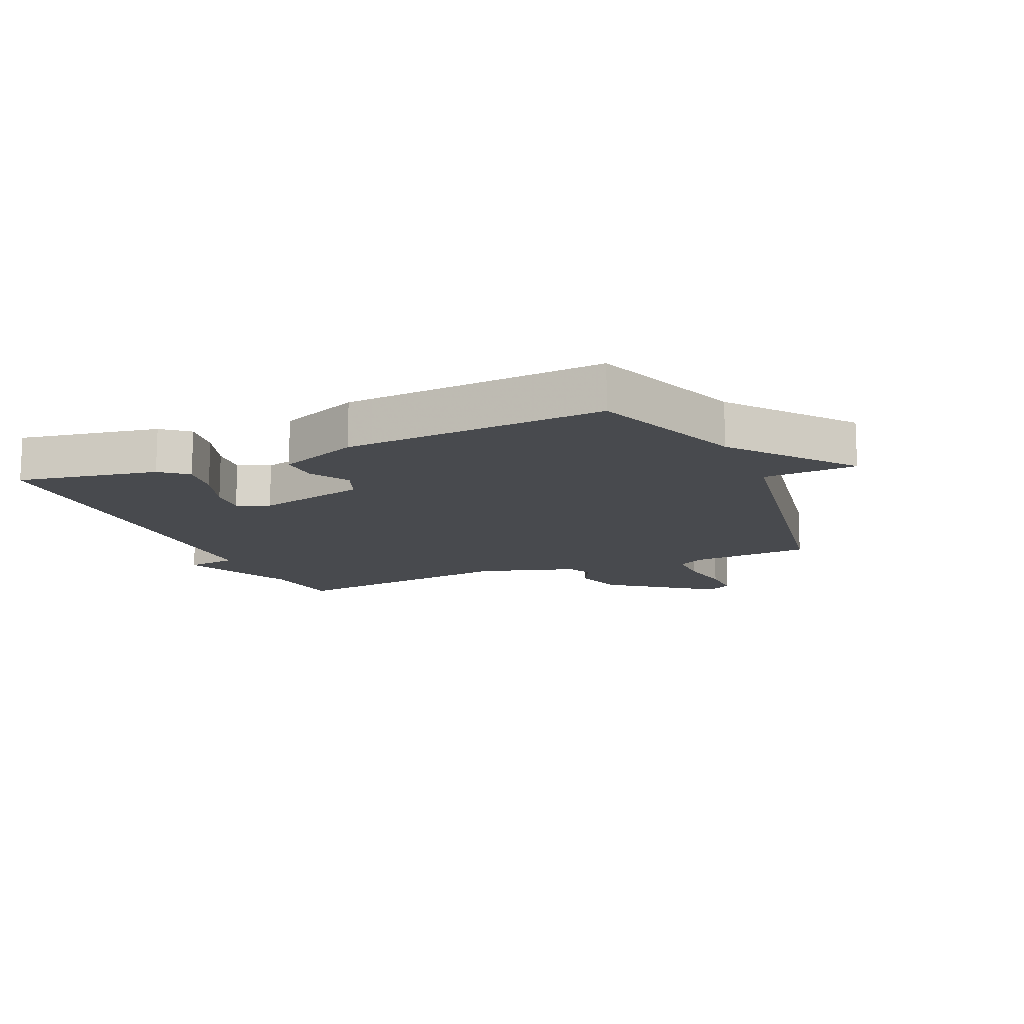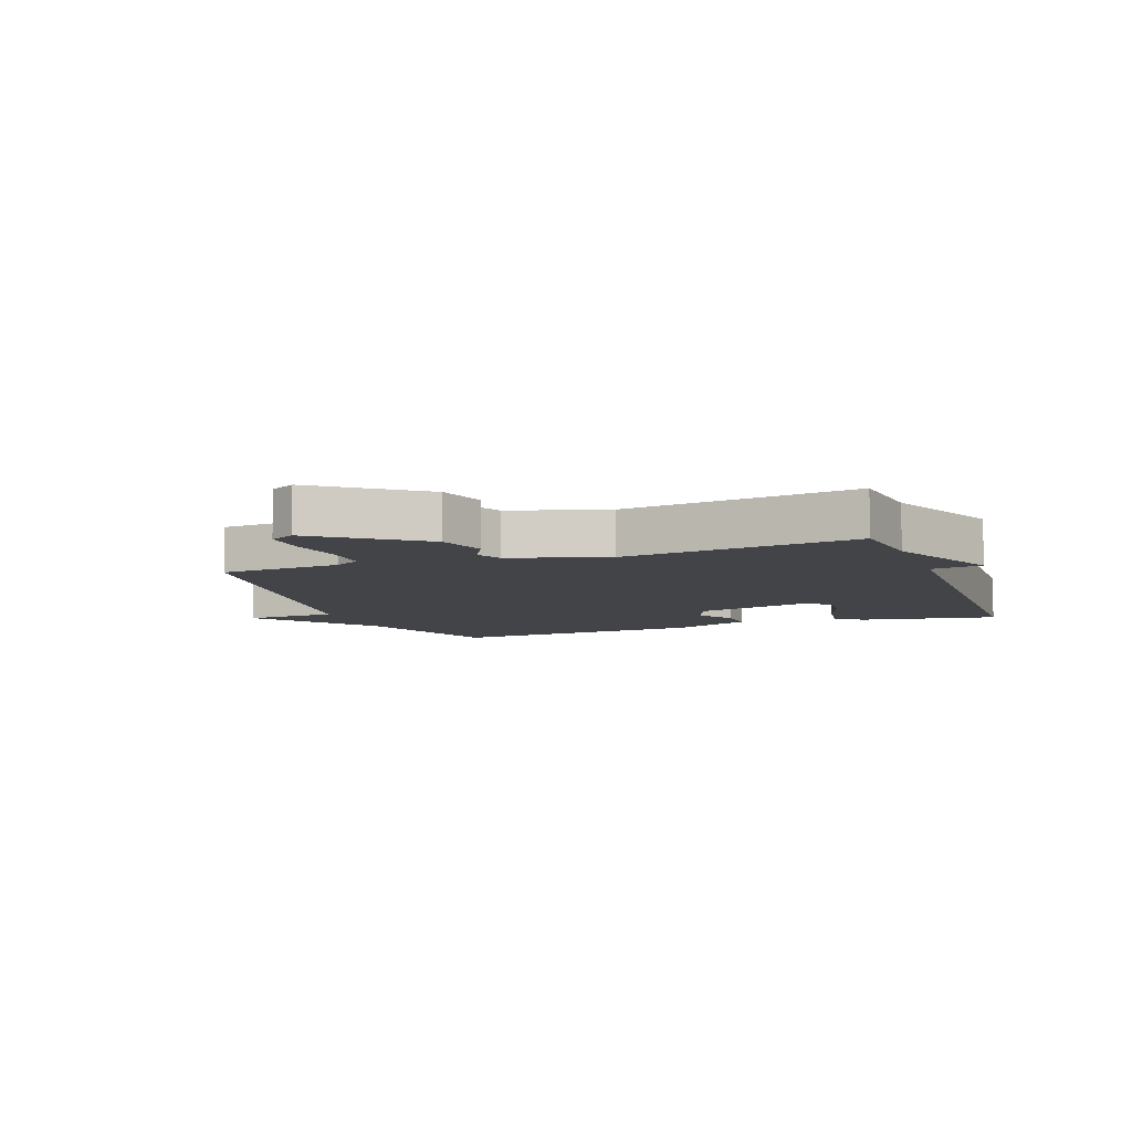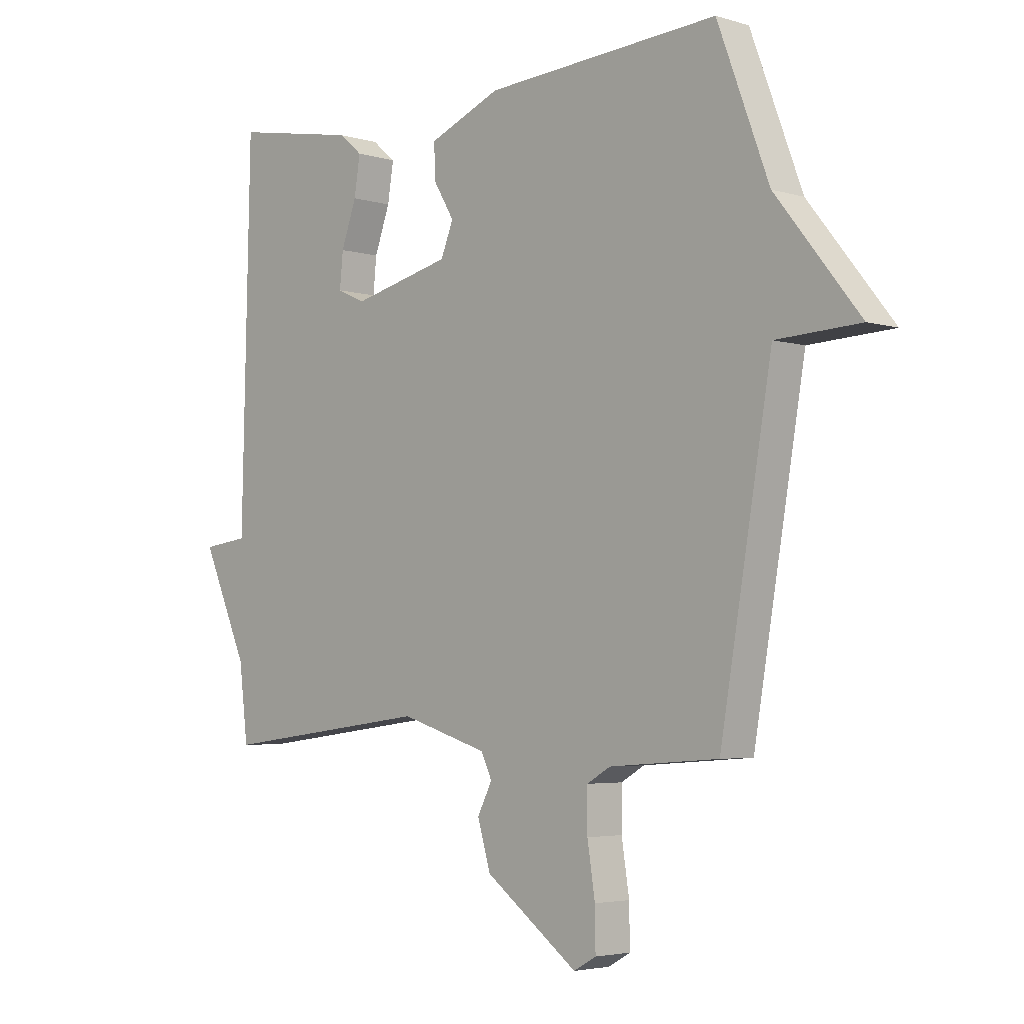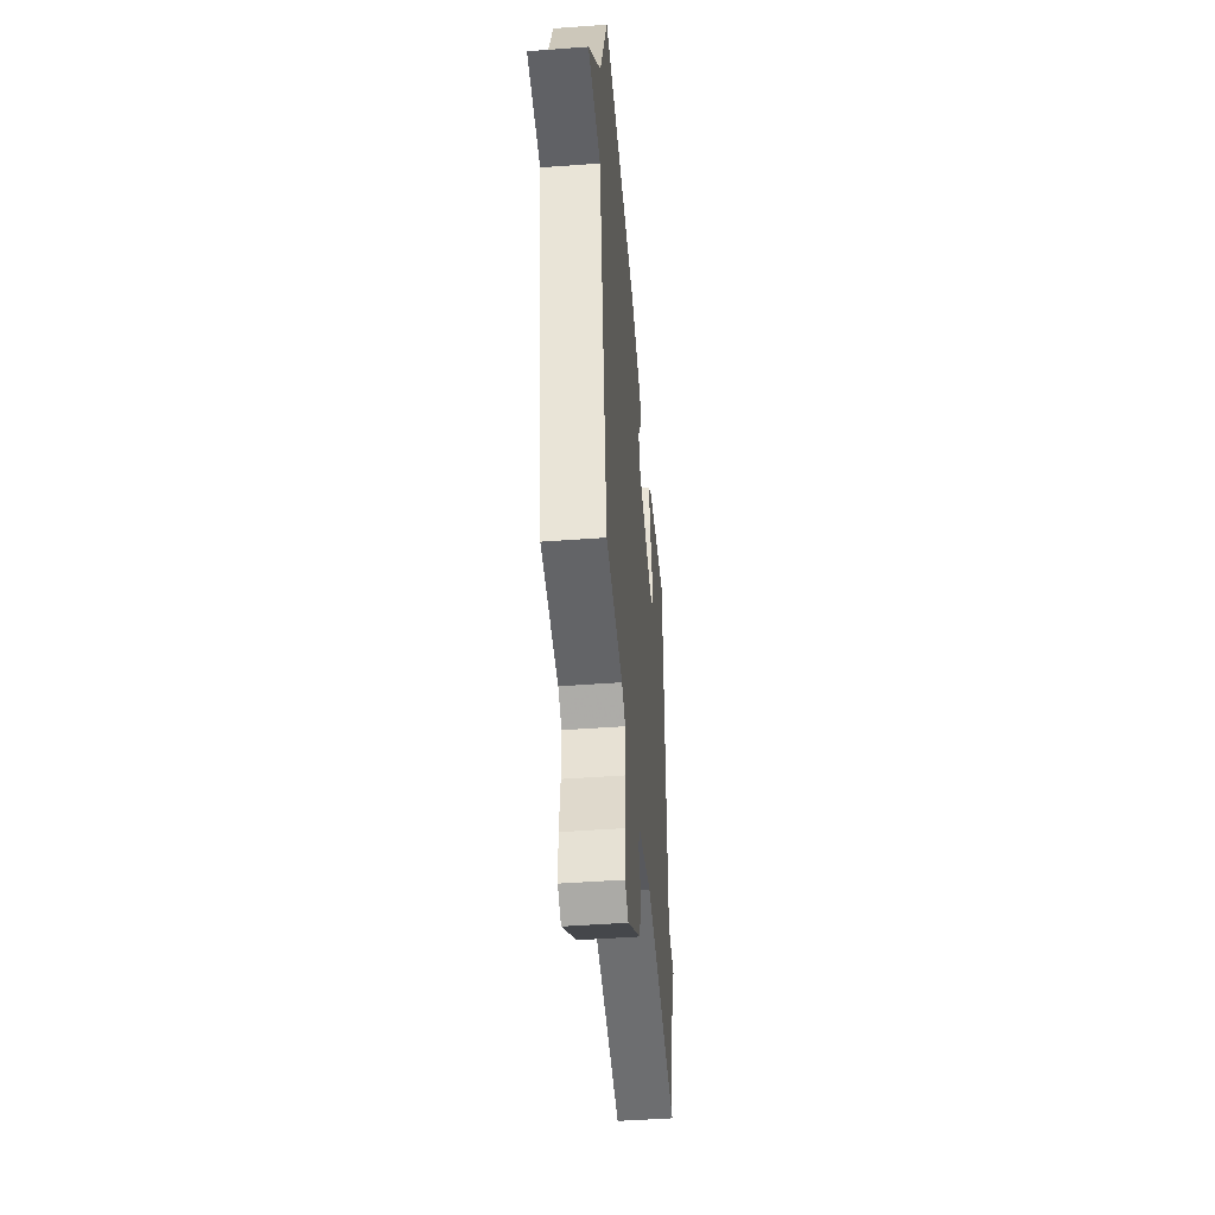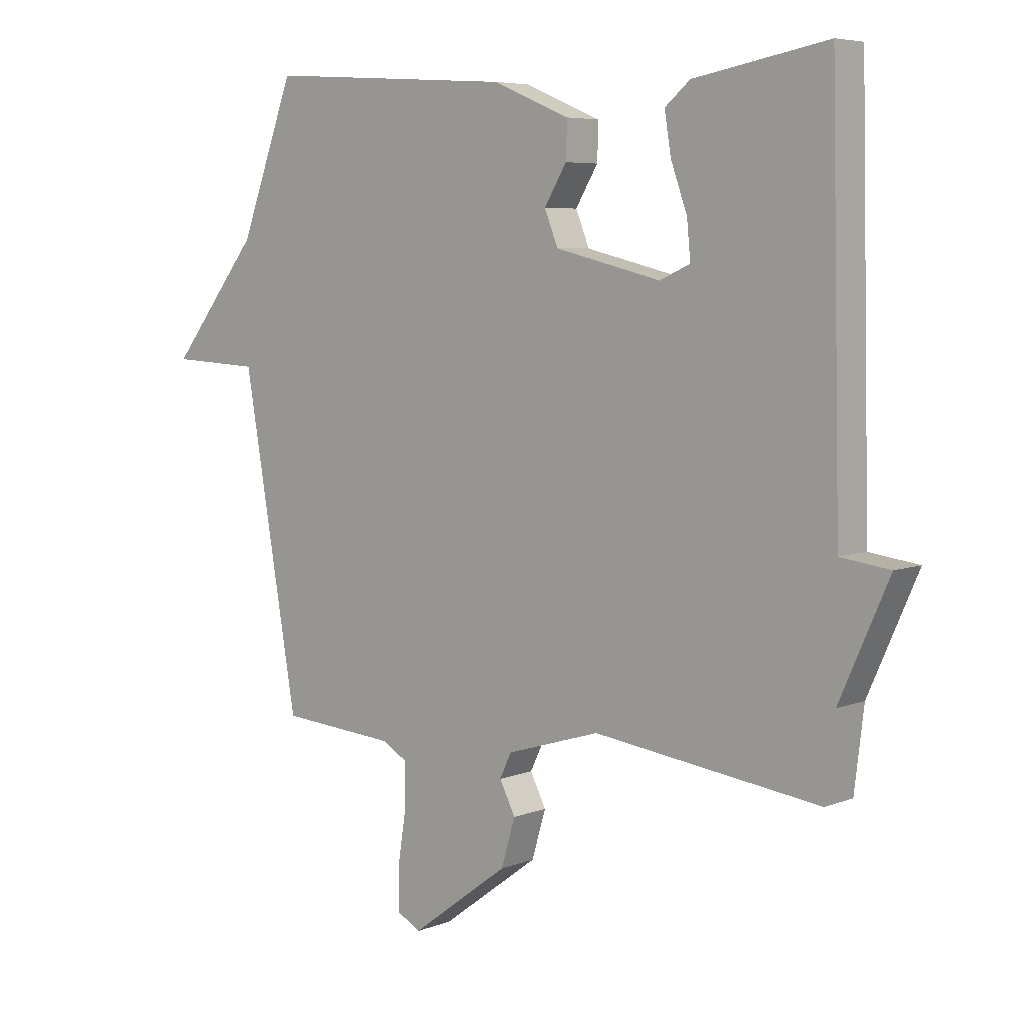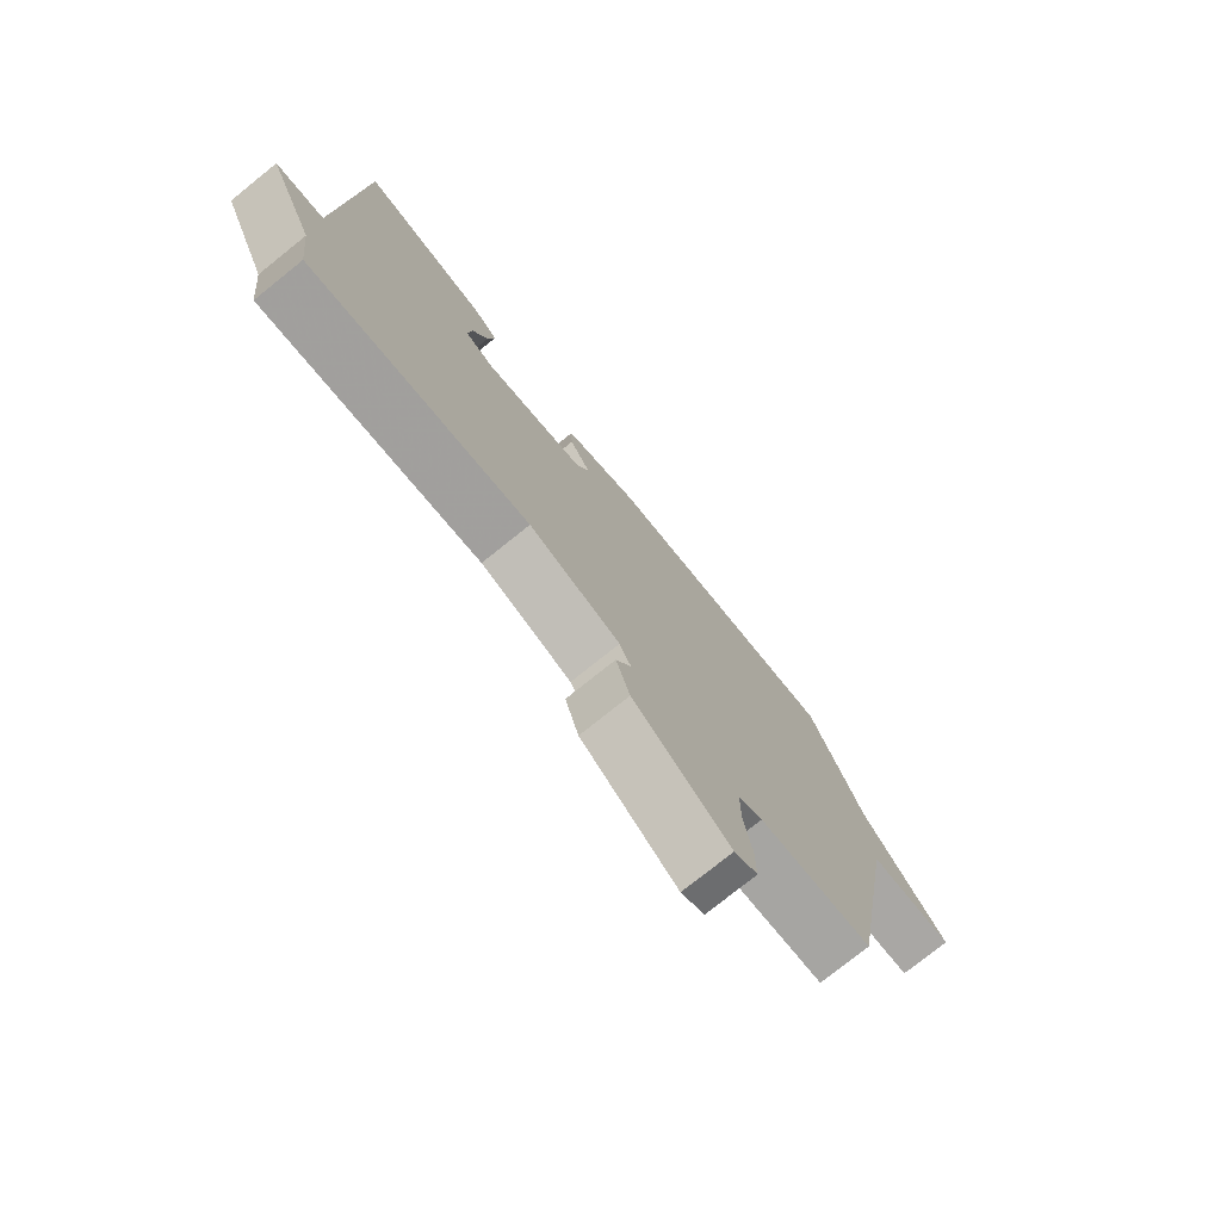
<metadata>
{"format":"obj","ext":"obj","renderer":"f3d","projection":"perspective","resolution":1024,"background":"white","views":[{"elev":-13.3,"azim":23.4,"up":"+Y"},{"elev":-7.9,"azim":-159.8,"up":"+Y"},{"elev":-3.9,"azim":45.3,"up":"+Z"},{"elev":-46.9,"azim":94.8,"up":"+Z"},{"elev":5.9,"azim":-139.3,"up":"+Z"},{"elev":-76.9,"azim":-51.3,"up":"+Z"}]}
</metadata>
<code>
v -0.5 0.07 0.5
v -0.272 0.07 0.459
v -0.229 0.07 0.423
v -0.24 0.07 0.354
v -0.268 0.07 0.276
v -0.274 0.07 0.213
v -0.222 0.07 0.19
v -0.041 0.07 0.234
v -0.018 0.07 0.291
v -0.056 0.07 0.354
v -0.058 0.07 0.416
v 0.074 0.07 0.471
v 0.5 0.07 0.5
v 0.594 0.07 0.249
v 0.747 0.07 0.057
v 0.594 0.07 0.049
v 0.5 0.07 -0.5
v 0.301 0.07 -0.515
v 0.258 0.07 -0.54
v 0.258 0.07 -0.614
v 0.272 0.07 -0.704
v 0.273 0.07 -0.777
v 0.232 0.07 -0.8
v 0.063 0.07 -0.675
v 0.039 0.07 -0.594
v 0.066 0.07 -0.541
v 0.046 0.07 -0.499
v -0.114 0.07 -0.45
v -0.5 0.07 -0.5
v -0.516 0.07 -0.366
v -0.6 0.07 -0.177
v -0.516 0.07 -0.166
v -0.5 0 0.5
v -0.272 0 0.459
v -0.229 0 0.423
v -0.24 0 0.354
v -0.268 0 0.276
v -0.274 0 0.213
v -0.222 0 0.19
v -0.041 0 0.234
v -0.018 0 0.291
v -0.056 0 0.354
v -0.058 0 0.416
v 0.074 0 0.471
v 0.5 0 0.5
v 0.594 0 0.249
v 0.747 0 0.057
v 0.594 0 0.049
v 0.5 0 -0.5
v 0.301 0 -0.515
v 0.258 0 -0.54
v 0.258 0 -0.614
v 0.272 0 -0.704
v 0.273 0 -0.777
v 0.232 0 -0.8
v 0.063 0 -0.675
v 0.039 0 -0.594
v 0.066 0 -0.541
v 0.046 0 -0.499
v -0.114 0 -0.45
v -0.5 0 -0.5
v -0.516 0 -0.366
v -0.6 0 -0.177
v -0.516 0 -0.166
f 30 31 32
f 30 32 1
f 29 30 1
f 28 29 1
f 27 28 1
f 24 25 26
f 23 24 26
f 22 23 26
f 21 22 26
f 20 21 26
f 19 20 26 27
f 18 19 27
f 16 17 18 27
f 14 15 16
f 13 14 16
f 12 13 16
f 11 12 16
f 10 11 16
f 9 10 16
f 8 9 16 27
f 7 8 27
f 6 7 27
f 3 4 5
f 2 3 5
f 1 2 5
f 1 5 6
f 1 6 27
f 64 63 62
f 33 64 62
f 33 62 61
f 33 61 60
f 33 60 59
f 58 57 56
f 58 56 55
f 58 55 54
f 58 54 53
f 58 53 52
f 59 58 52 51
f 59 51 50
f 59 50 49 48
f 48 47 46
f 48 46 45
f 48 45 44
f 48 44 43
f 48 43 42
f 48 42 41
f 59 48 41 40
f 59 40 39
f 59 39 38
f 37 36 35
f 37 35 34
f 37 34 33
f 38 37 33
f 59 38 33
f 1 33 34 2
f 2 34 35 3
f 3 35 36 4
f 4 36 37 5
f 5 37 38 6
f 6 38 39 7
f 7 39 40 8
f 8 40 41 9
f 9 41 42 10
f 10 42 43 11
f 11 43 44 12
f 12 44 45 13
f 13 45 46 14
f 14 46 47 15
f 15 47 48 16
f 16 48 49 17
f 17 49 50 18
f 18 50 51 19
f 19 51 52 20
f 20 52 53 21
f 21 53 54 22
f 22 54 55 23
f 23 55 56 24
f 24 56 57 25
f 25 57 58 26
f 26 58 59 27
f 27 59 60 28
f 28 60 61 29
f 29 61 62 30
f 30 62 63 31
f 31 63 64 32
f 32 64 33 1

</code>
